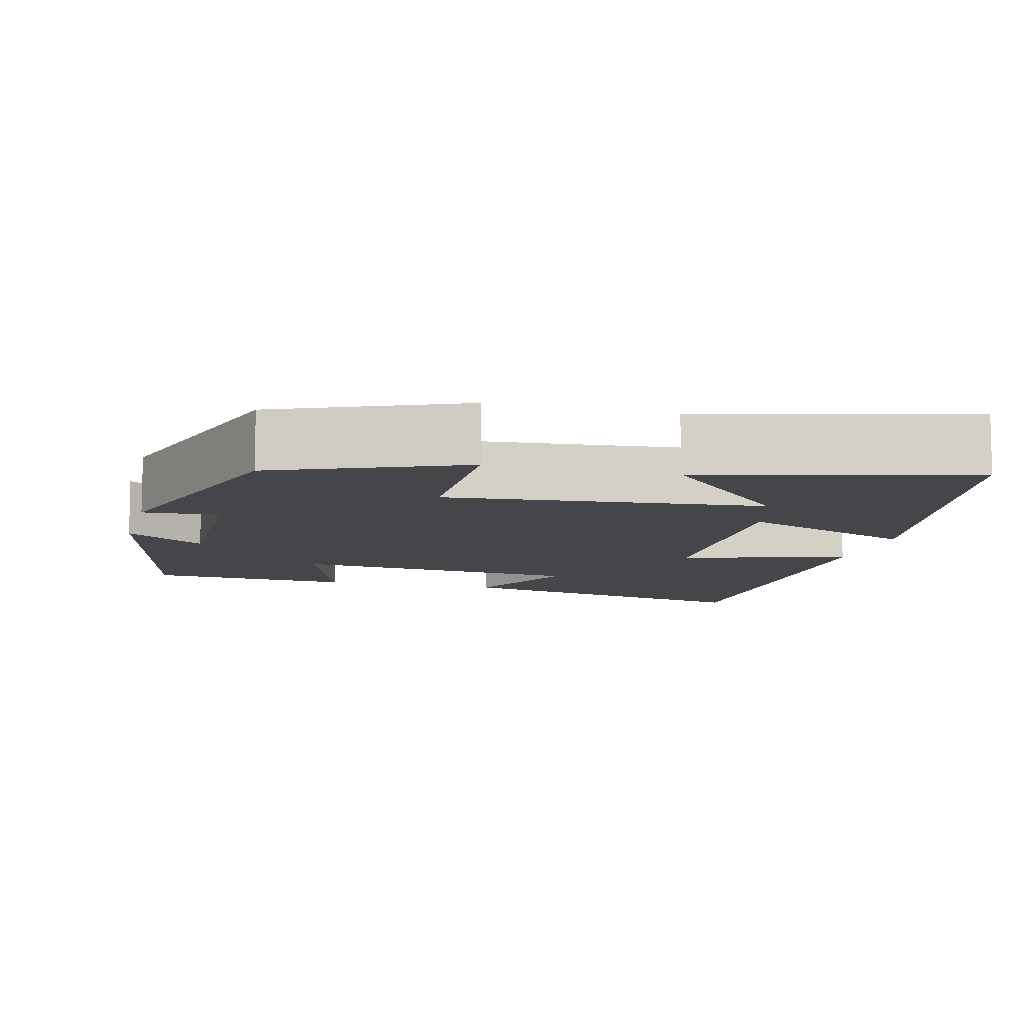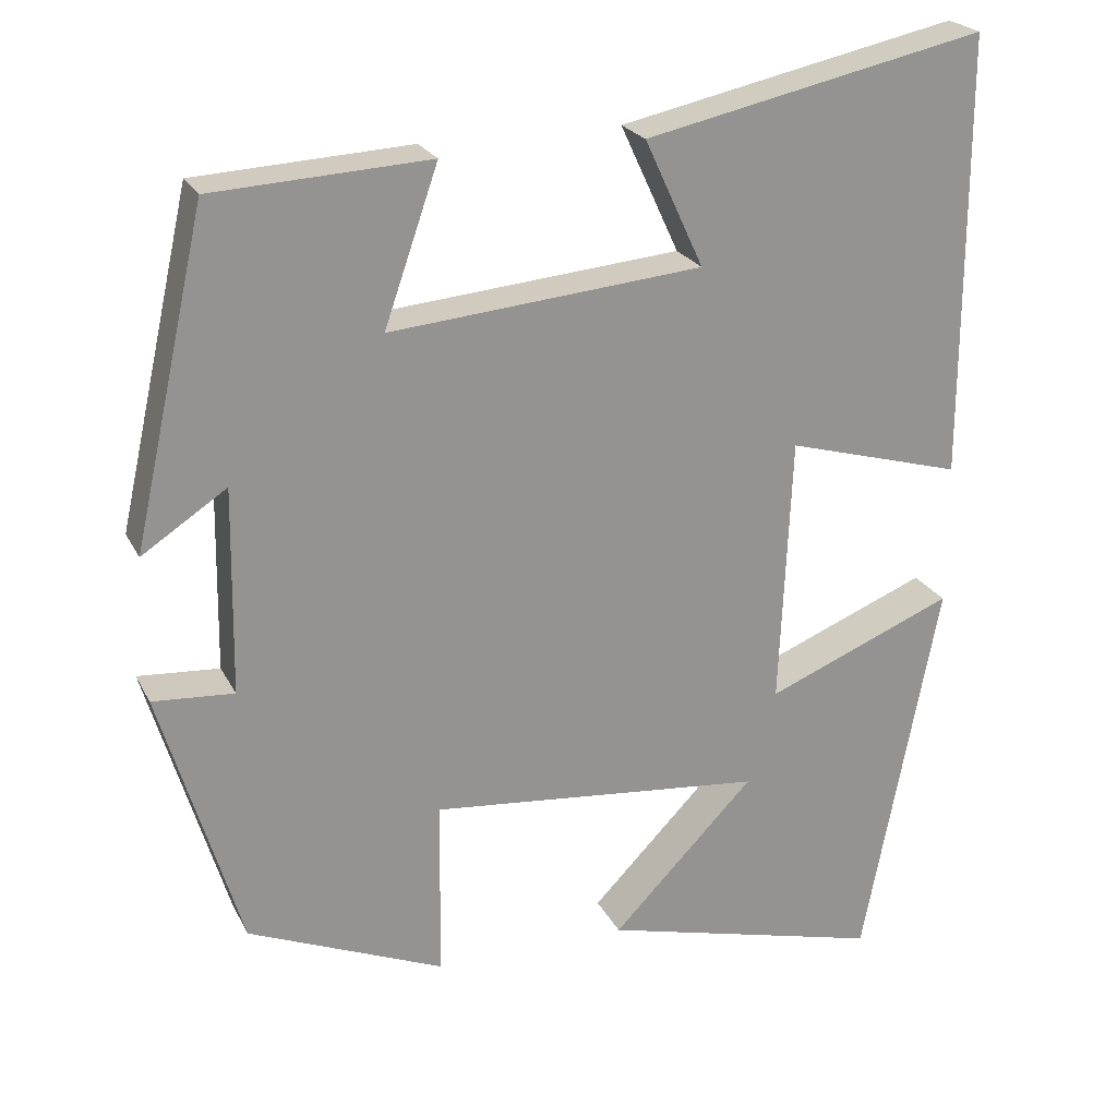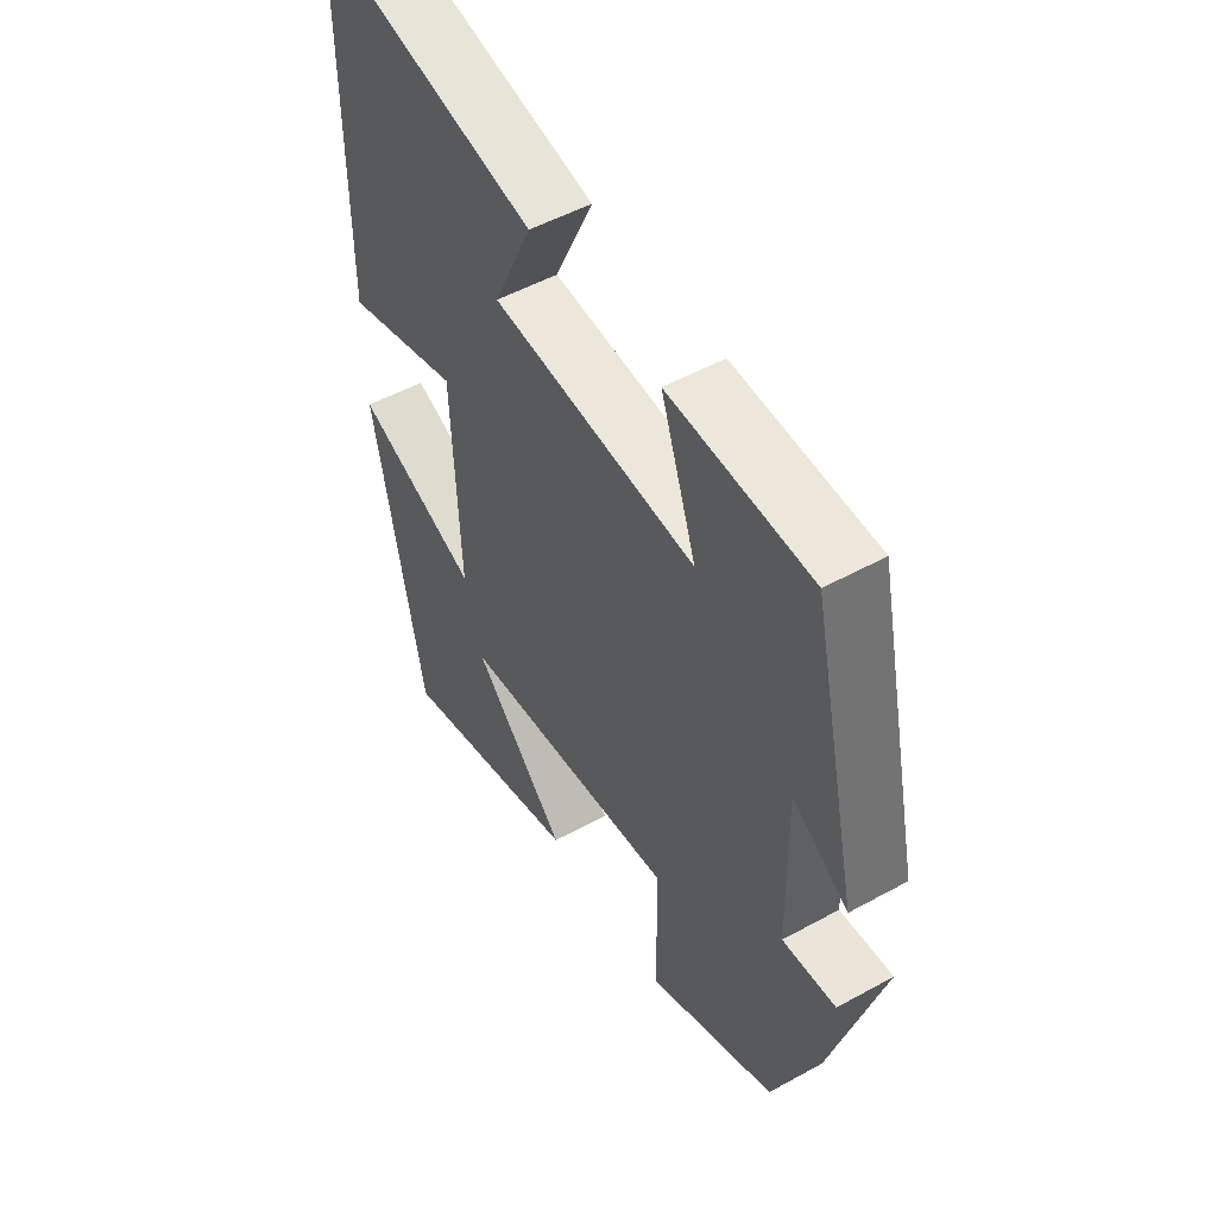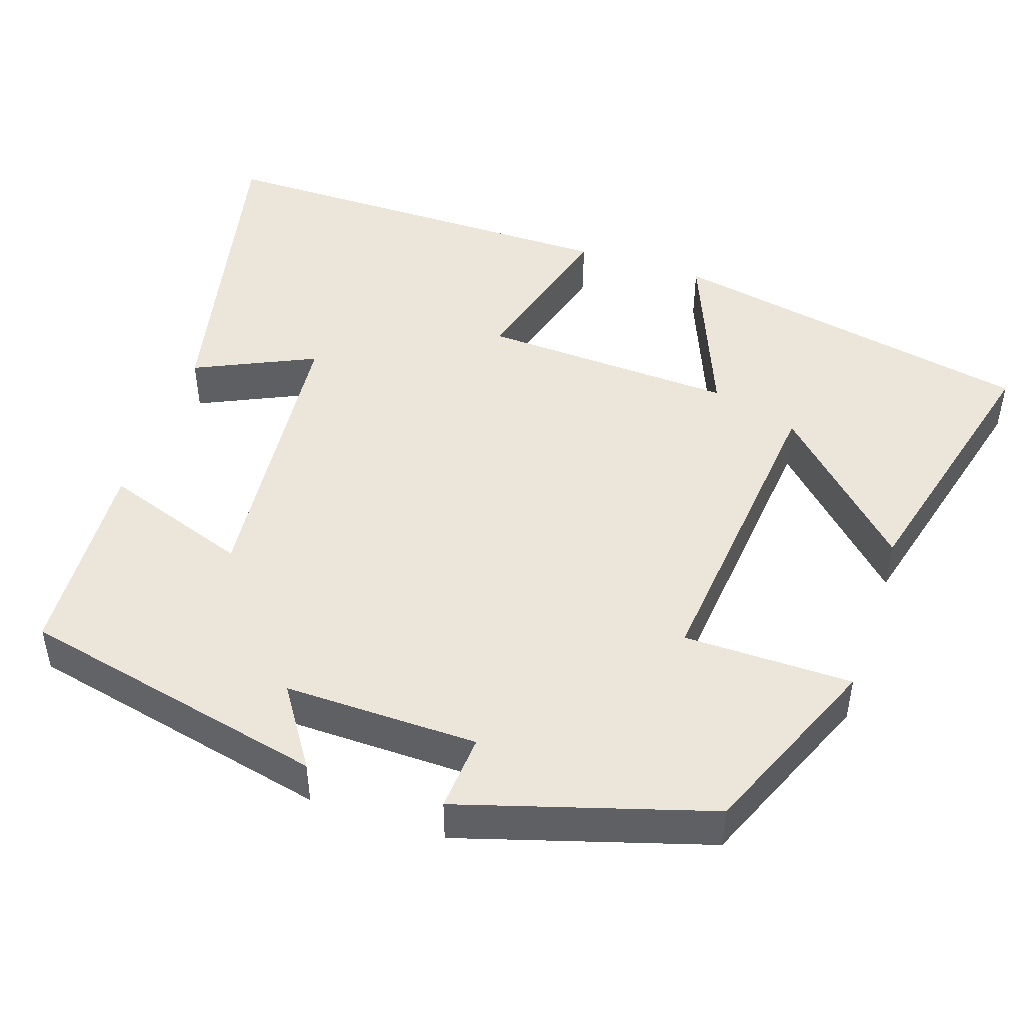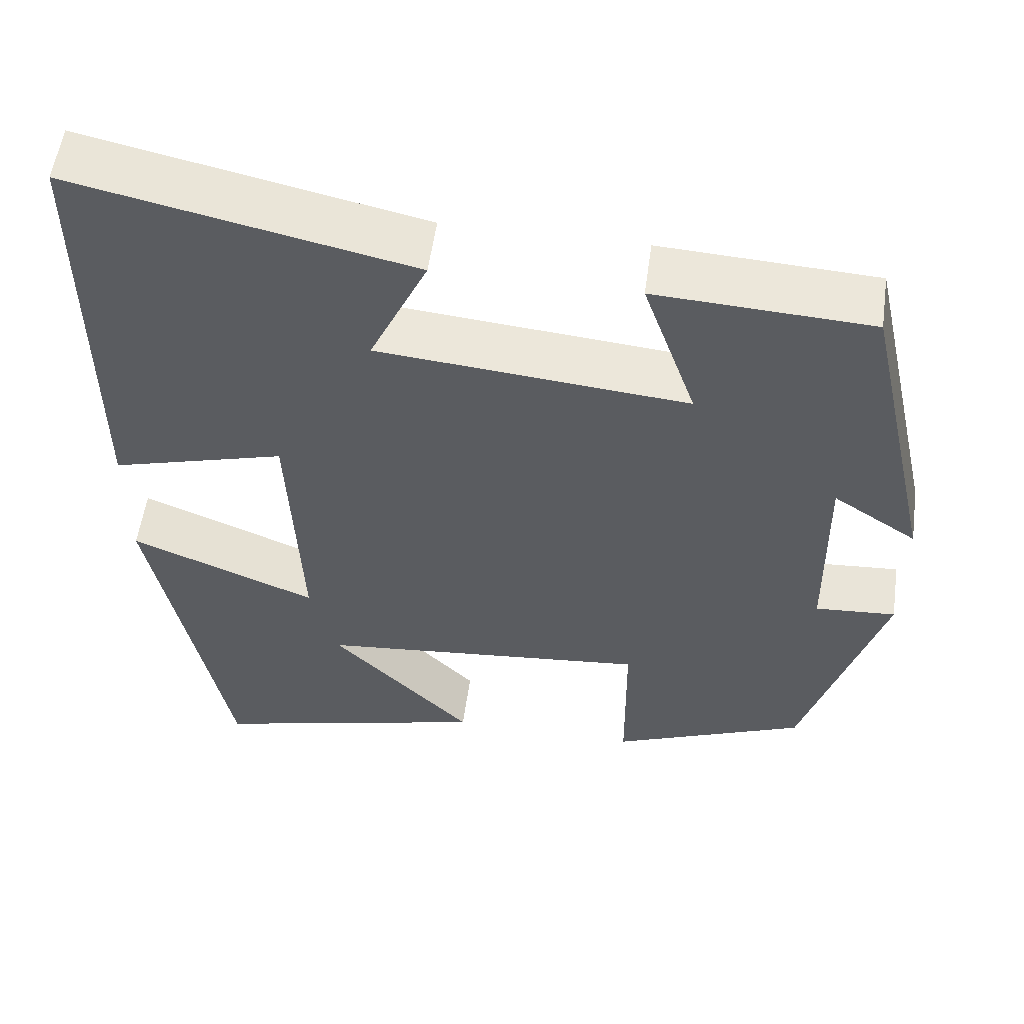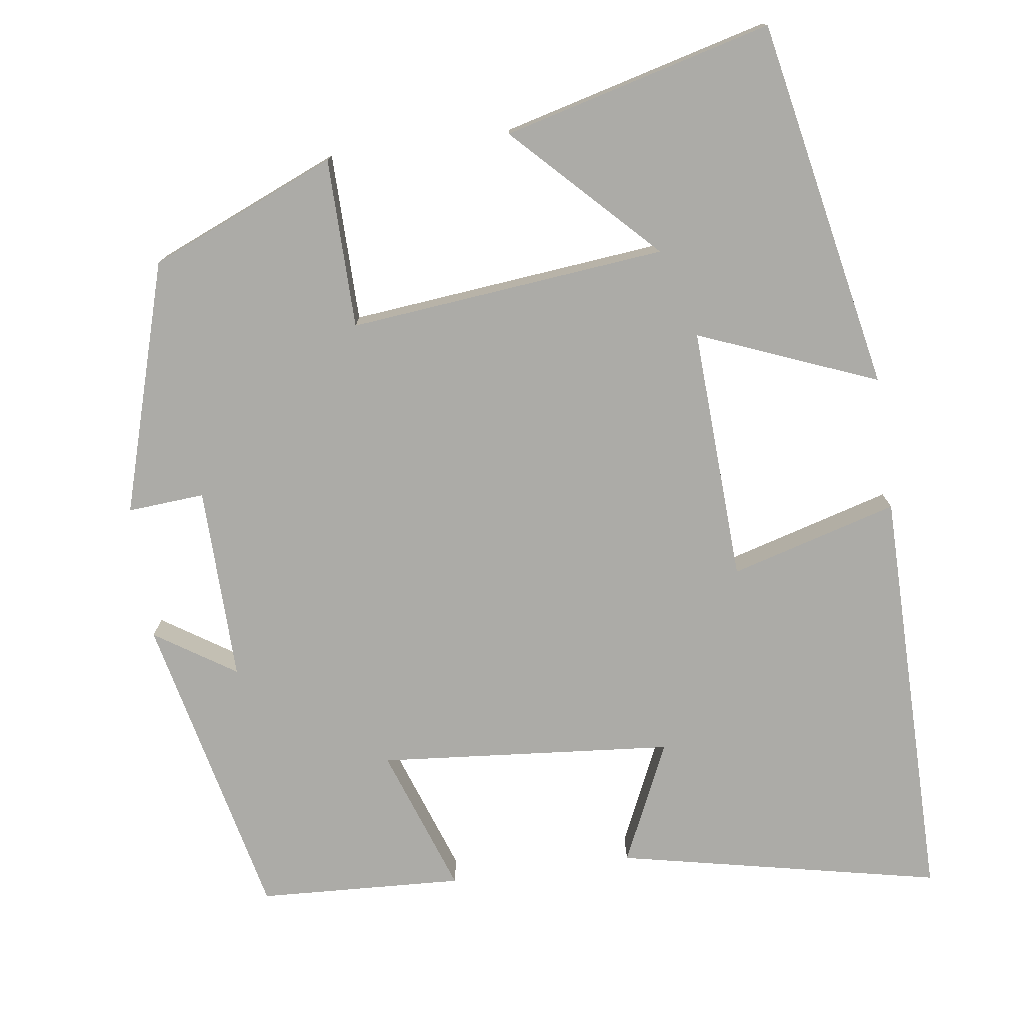
<metadata>
{"format":"obj","ext":"obj","renderer":"f3d","projection":"perspective","resolution":1024,"background":"white","views":[{"elev":-9.5,"azim":165.3,"up":"+Y"},{"elev":23.0,"azim":158.8,"up":"+Z"},{"elev":51.0,"azim":59.0,"up":"+Z"},{"elev":47.4,"azim":108.5,"up":"+Y"},{"elev":55.4,"azim":7.9,"up":"+Z"},{"elev":-76.3,"azim":-171.9,"up":"+Y"}]}
</metadata>
<code>
v 0.404 0.07 -0.401
v 0.167 0.07 -0.5
v 0.165 0.07 -0.284
v -0.239 0.07 -0.324
v -0.067 0.07 -0.5
v -0.409 0.07 -0.588
v -0.5 0.07 -0.117
v -0.273 0.07 -0.209
v -0.287 0.07 0.115
v -0.5 0.07 0.055
v -0.5 0.07 0.588
v -0.089 0.07 0.5
v -0.16 0.07 0.347
v 0.216 0.07 0.313
v 0.151 0.07 0.5
v 0.412 0.07 0.486
v 0.5 0.07 0.092
v 0.398 0.07 0.159
v 0.402 0.07 -0.089
v 0.5 0.07 -0.082
v 0.404 0 -0.401
v 0.167 0 -0.5
v 0.165 0 -0.284
v -0.239 0 -0.324
v -0.067 0 -0.5
v -0.409 0 -0.588
v -0.5 0 -0.117
v -0.273 0 -0.209
v -0.287 0 0.115
v -0.5 0 0.055
v -0.5 0 0.588
v -0.089 0 0.5
v -0.16 0 0.347
v 0.216 0 0.313
v 0.151 0 0.5
v 0.412 0 0.486
v 0.5 0 0.092
v 0.398 0 0.159
v 0.402 0 -0.089
v 0.5 0 -0.082
f 1 2 3
f 20 1 3
f 19 20 3
f 18 19 3 4
f 16 17 18
f 15 16 18
f 14 15 18
f 13 14 18 4
f 11 12 13
f 10 11 13
f 9 10 13
f 8 9 13 4
f 7 8 4
f 4 5 6 7
f 23 22 21
f 23 21 40
f 23 40 39
f 24 23 39 38
f 38 37 36
f 38 36 35
f 38 35 34
f 24 38 34 33
f 33 32 31
f 33 31 30
f 33 30 29
f 24 33 29 28
f 24 28 27
f 27 26 25 24
f 1 21 22 2
f 2 22 23 3
f 3 23 24 4
f 4 24 25 5
f 5 25 26 6
f 6 26 27 7
f 7 27 28 8
f 8 28 29 9
f 9 29 30 10
f 10 30 31 11
f 11 31 32 12
f 12 32 33 13
f 13 33 34 14
f 14 34 35 15
f 15 35 36 16
f 16 36 37 17
f 17 37 38 18
f 18 38 39 19
f 19 39 40 20
f 20 40 21 1

</code>
